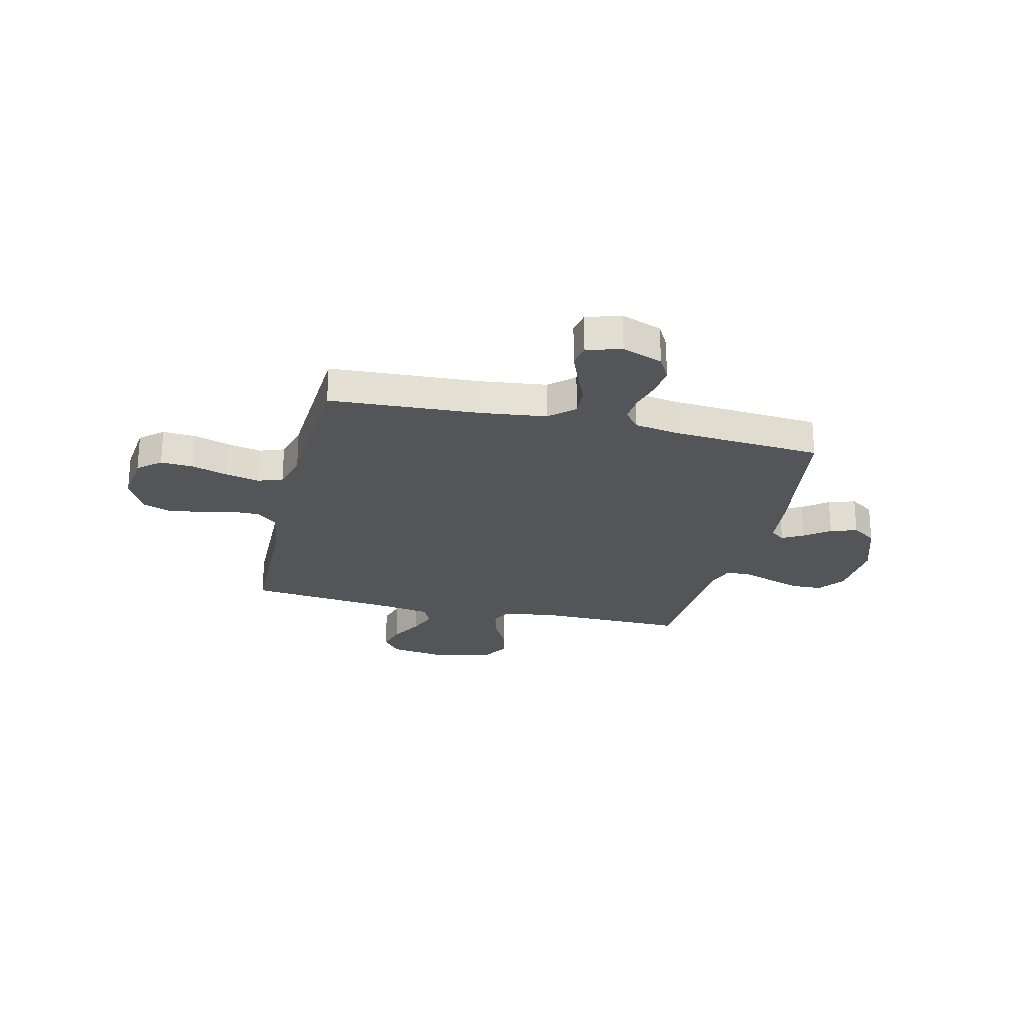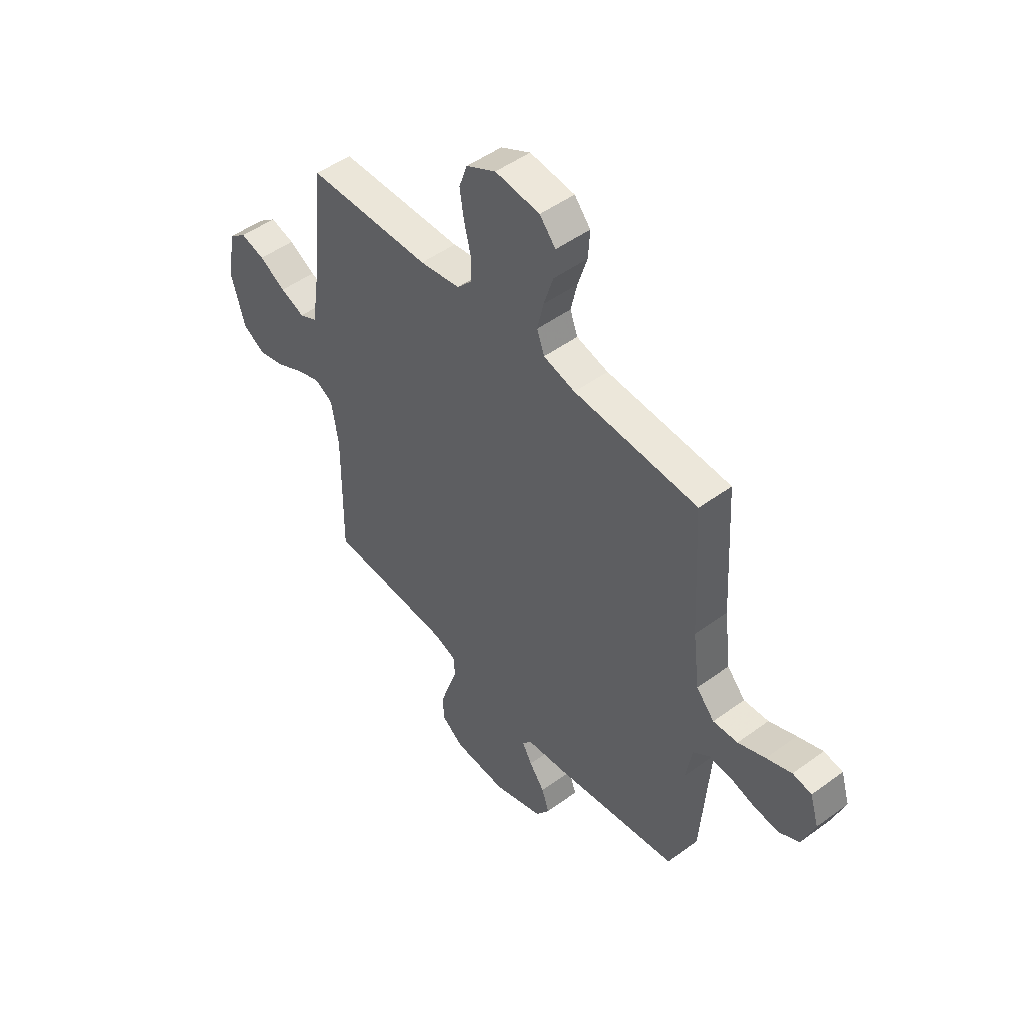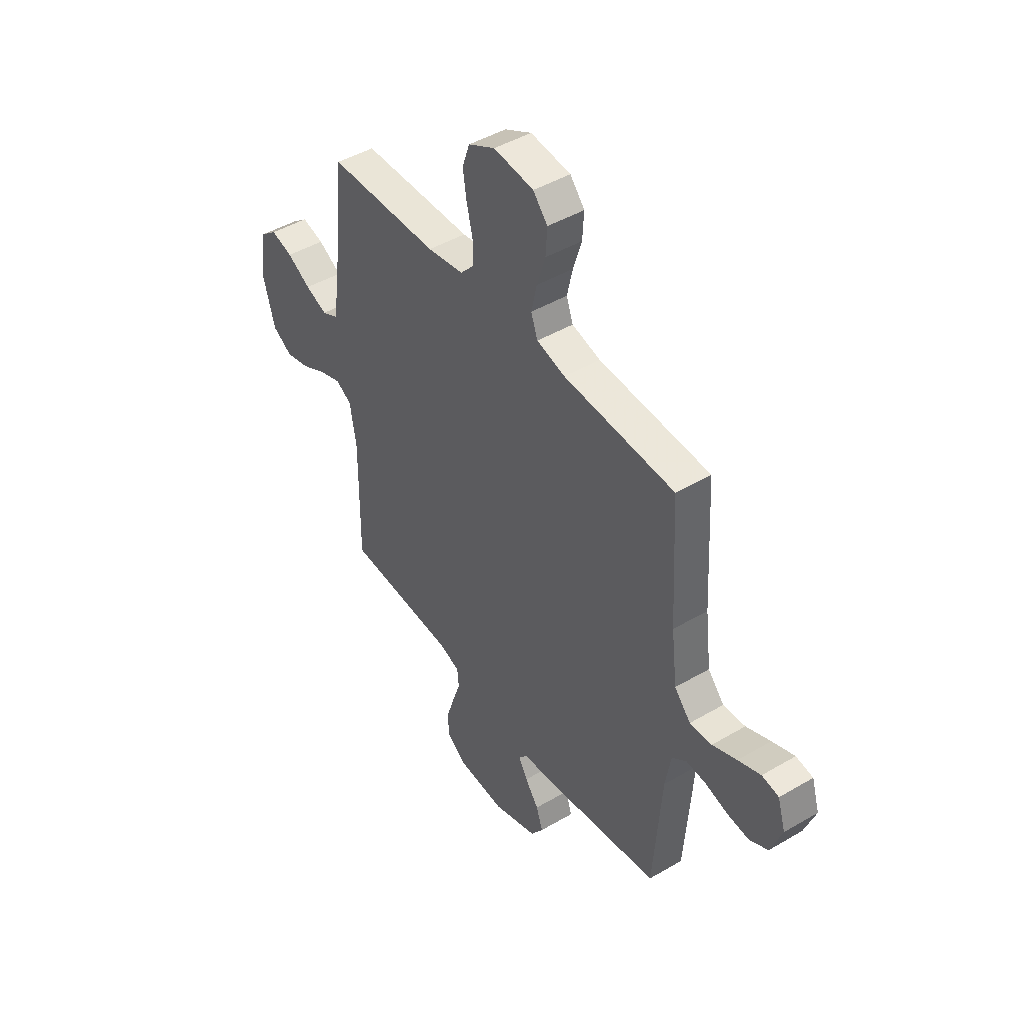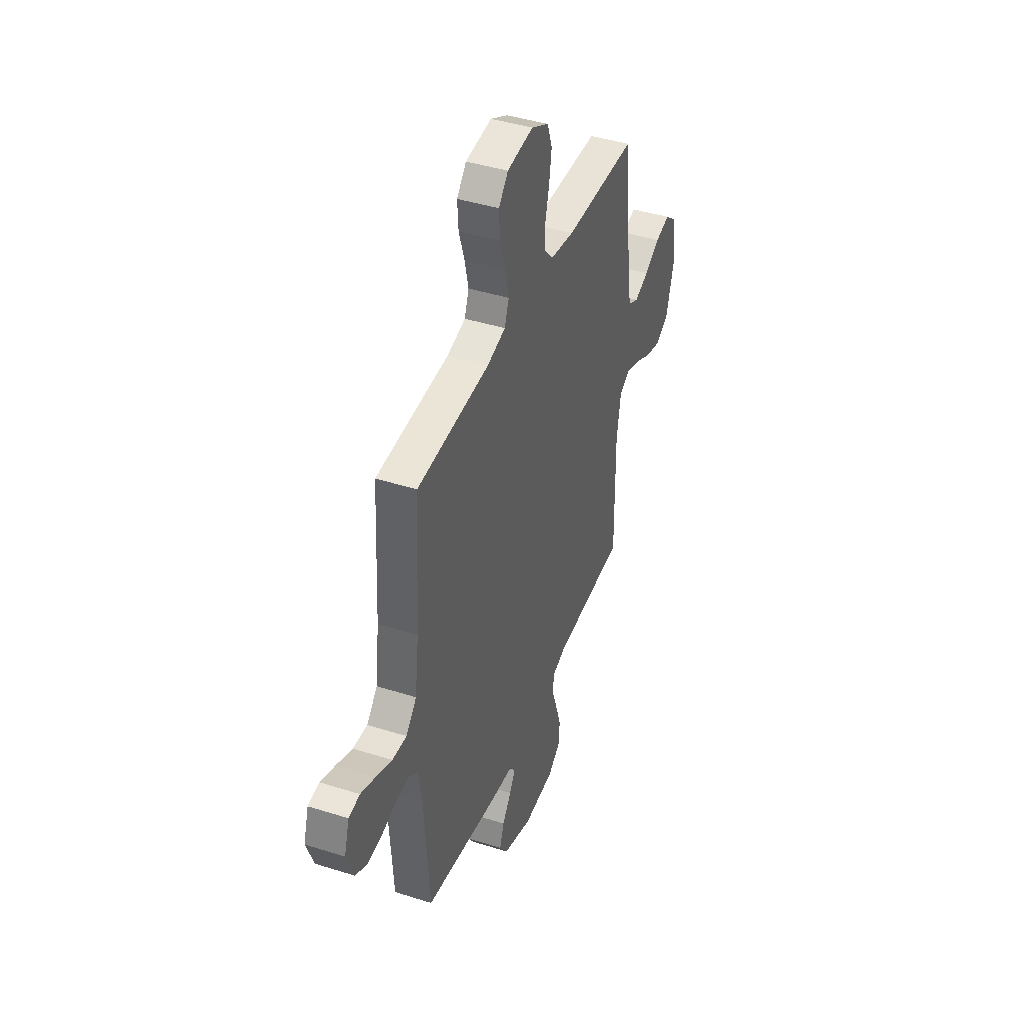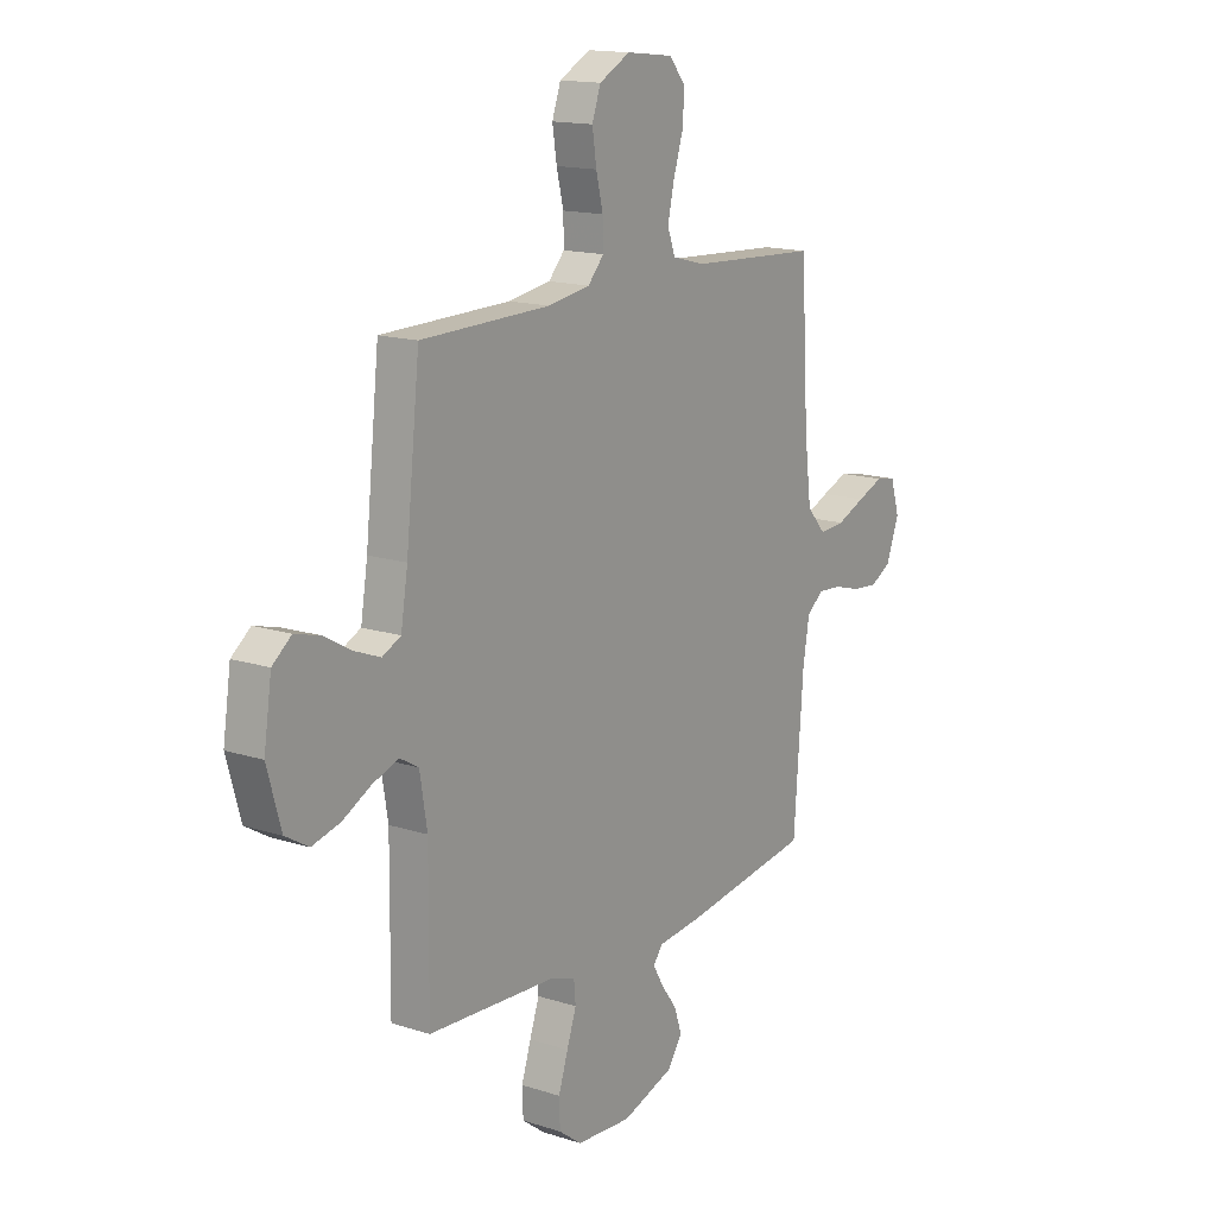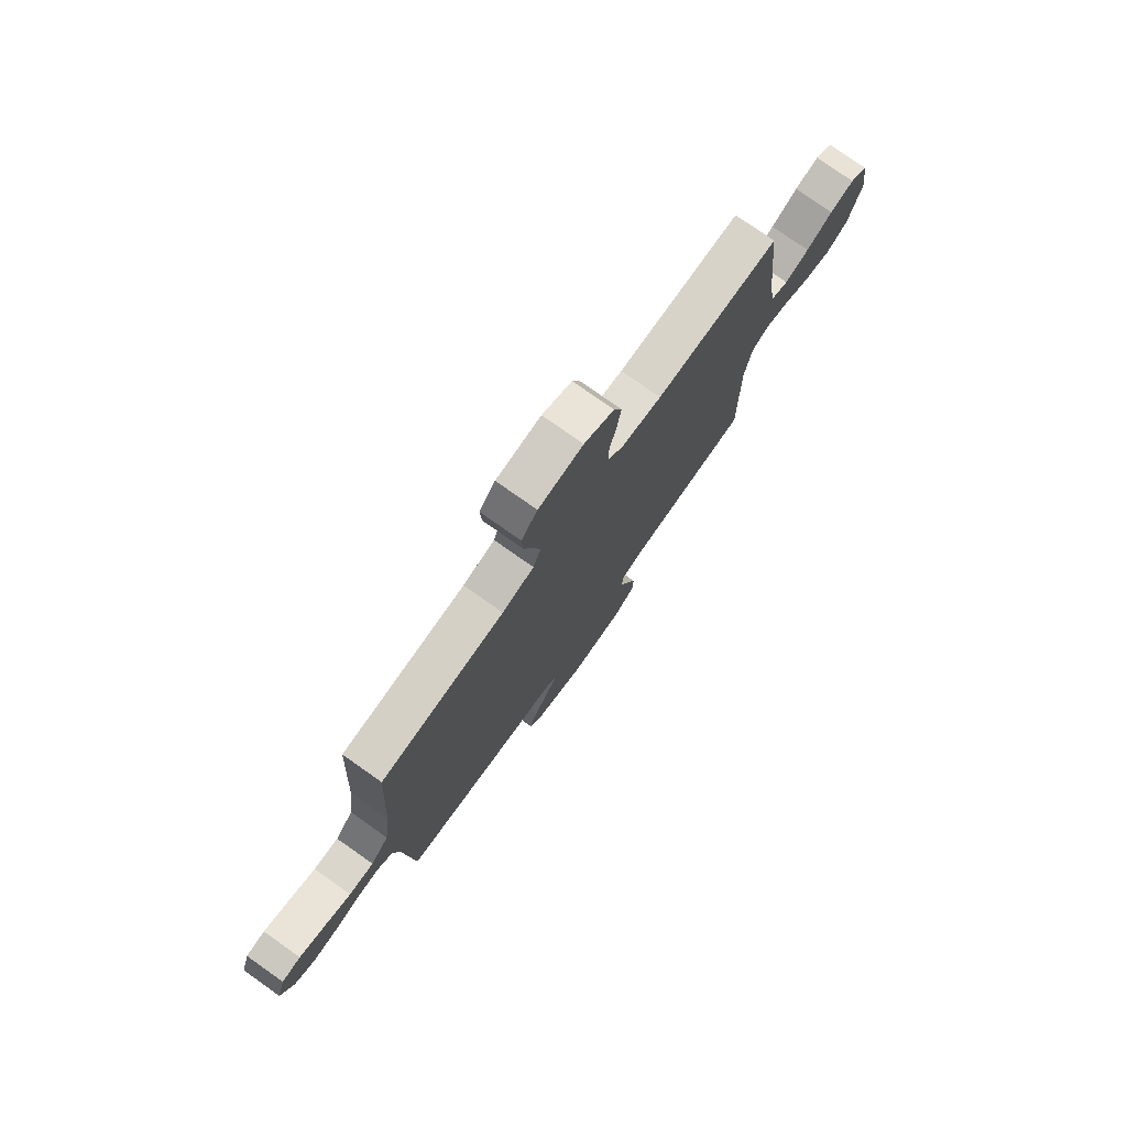
<metadata>
{"format":"obj","ext":"obj","renderer":"f3d","projection":"perspective","resolution":1024,"background":"white","views":[{"elev":-24.3,"azim":76.6,"up":"+Y"},{"elev":49.2,"azim":50.9,"up":"+Z"},{"elev":45.6,"azim":55.9,"up":"+Z"},{"elev":42.4,"azim":110.8,"up":"+Z"},{"elev":15.1,"azim":-55.4,"up":"+Z"},{"elev":77.4,"azim":125.2,"up":"+Z"}]}
</metadata>
<code>
v 0.5 0.07 -0.5
v 0.2 0.07 -0.546
v 0.098 0.07 -0.557
v 0.076 0.07 -0.586
v 0.1 0.07 -0.628
v 0.137 0.07 -0.678
v 0.155 0.07 -0.731
v 0.121 0.07 -0.78
v 0 0.07 -0.821
v -0.129 0.07 -0.813
v -0.182 0.07 -0.773
v -0.184 0.07 -0.713
v -0.162 0.07 -0.645
v -0.14 0.07 -0.581
v -0.144 0.07 -0.534
v -0.2 0.07 -0.515
v -0.5 0.07 -0.5
v -0.497 0.07 -0.2
v -0.514 0.07 -0.097
v -0.557 0.07 -0.072
v -0.617 0.07 -0.093
v -0.684 0.07 -0.128
v -0.749 0.07 -0.145
v -0.803 0.07 -0.113
v -0.835 0.07 0
v -0.817 0.07 0.12
v -0.773 0.07 0.155
v -0.714 0.07 0.139
v -0.65 0.07 0.103
v -0.591 0.07 0.08
v -0.548 0.07 0.101
v -0.532 0.07 0.2
v -0.5 0.07 0.5
v -0.2 0.07 0.506
v -0.102 0.07 0.522
v -0.065 0.07 0.563
v -0.066 0.07 0.621
v -0.082 0.07 0.687
v -0.092 0.07 0.752
v -0.072 0.07 0.809
v 0 0.07 0.847
v 0.108 0.07 0.835
v 0.147 0.07 0.79
v 0.143 0.07 0.725
v 0.12 0.07 0.652
v 0.105 0.07 0.585
v 0.123 0.07 0.536
v 0.2 0.07 0.516
v 0.5 0.07 0.5
v 0.517 0.07 0.2
v 0.533 0.07 0.07
v 0.577 0.07 0.021
v 0.637 0.07 0.025
v 0.703 0.07 0.053
v 0.764 0.07 0.077
v 0.81 0.07 0.069
v 0.831 0.07 0
v 0.801 0.07 -0.081
v 0.752 0.07 -0.108
v 0.692 0.07 -0.102
v 0.631 0.07 -0.085
v 0.576 0.07 -0.081
v 0.537 0.07 -0.112
v 0.522 0.07 -0.2
v 0.5 0 -0.5
v 0.2 0 -0.546
v 0.098 0 -0.557
v 0.076 0 -0.586
v 0.1 0 -0.628
v 0.137 0 -0.678
v 0.155 0 -0.731
v 0.121 0 -0.78
v 0 0 -0.821
v -0.129 0 -0.813
v -0.182 0 -0.773
v -0.184 0 -0.713
v -0.162 0 -0.645
v -0.14 0 -0.581
v -0.144 0 -0.534
v -0.2 0 -0.515
v -0.5 0 -0.5
v -0.497 0 -0.2
v -0.514 0 -0.097
v -0.557 0 -0.072
v -0.617 0 -0.093
v -0.684 0 -0.128
v -0.749 0 -0.145
v -0.803 0 -0.113
v -0.835 0 0
v -0.817 0 0.12
v -0.773 0 0.155
v -0.714 0 0.139
v -0.65 0 0.103
v -0.591 0 0.08
v -0.548 0 0.101
v -0.532 0 0.2
v -0.5 0 0.5
v -0.2 0 0.506
v -0.102 0 0.522
v -0.065 0 0.563
v -0.066 0 0.621
v -0.082 0 0.687
v -0.092 0 0.752
v -0.072 0 0.809
v 0 0 0.847
v 0.108 0 0.835
v 0.147 0 0.79
v 0.143 0 0.725
v 0.12 0 0.652
v 0.105 0 0.585
v 0.123 0 0.536
v 0.2 0 0.516
v 0.5 0 0.5
v 0.517 0 0.2
v 0.533 0 0.07
v 0.577 0 0.021
v 0.637 0 0.025
v 0.703 0 0.053
v 0.764 0 0.077
v 0.81 0 0.069
v 0.831 0 0
v 0.801 0 -0.081
v 0.752 0 -0.108
v 0.692 0 -0.102
v 0.631 0 -0.085
v 0.576 0 -0.081
v 0.537 0 -0.112
v 0.522 0 -0.2
f 58 59 60 61
f 58 61 62
f 57 58 62
f 56 57 62
f 53 54 55 56
f 53 56 62
f 52 53 62 63
f 48 49 50
f 47 48 50 51
f 42 43 44 45
f 42 45 46
f 41 42 46
f 40 41 46 47
f 37 38 39 40
f 32 33 34
f 31 32 34 35
f 26 27 28 29
f 26 29 30
f 25 26 30
f 24 25 30
f 21 22 23 24
f 20 21 24 30
f 19 20 30 31
f 16 17 18
f 15 16 18 19
f 11 12 13 14
f 9 10 11 14
f 9 14 15
f 8 9 15
f 5 6 7 8
f 4 5 8 15
f 3 4 15 19
f 64 1 2 3
f 63 64 3 19
f 51 52 63 19
f 47 51 19 31
f 37 40 47
f 36 37 47
f 35 36 47
f 31 35 47
f 125 124 123 122
f 126 125 122
f 126 122 121
f 126 121 120
f 120 119 118 117
f 126 120 117
f 127 126 117 116
f 114 113 112
f 115 114 112 111
f 109 108 107 106
f 110 109 106
f 110 106 105
f 111 110 105 104
f 104 103 102 101
f 98 97 96
f 99 98 96 95
f 93 92 91 90
f 94 93 90
f 94 90 89
f 94 89 88
f 88 87 86 85
f 94 88 85 84
f 95 94 84 83
f 82 81 80
f 83 82 80 79
f 78 77 76 75
f 78 75 74 73
f 79 78 73
f 79 73 72
f 72 71 70 69
f 79 72 69 68
f 83 79 68 67
f 67 66 65 128
f 83 67 128 127
f 83 127 116 115
f 95 83 115 111
f 111 104 101
f 111 101 100
f 111 100 99
f 111 99 95
f 1 65 66 2
f 2 66 67 3
f 3 67 68 4
f 4 68 69 5
f 5 69 70 6
f 6 70 71 7
f 7 71 72 8
f 8 72 73 9
f 9 73 74 10
f 10 74 75 11
f 11 75 76 12
f 12 76 77 13
f 13 77 78 14
f 14 78 79 15
f 15 79 80 16
f 16 80 81 17
f 17 81 82 18
f 18 82 83 19
f 19 83 84 20
f 20 84 85 21
f 21 85 86 22
f 22 86 87 23
f 23 87 88 24
f 24 88 89 25
f 25 89 90 26
f 26 90 91 27
f 27 91 92 28
f 28 92 93 29
f 29 93 94 30
f 30 94 95 31
f 31 95 96 32
f 32 96 97 33
f 33 97 98 34
f 34 98 99 35
f 35 99 100 36
f 36 100 101 37
f 37 101 102 38
f 38 102 103 39
f 39 103 104 40
f 40 104 105 41
f 41 105 106 42
f 42 106 107 43
f 43 107 108 44
f 44 108 109 45
f 45 109 110 46
f 46 110 111 47
f 47 111 112 48
f 48 112 113 49
f 49 113 114 50
f 50 114 115 51
f 51 115 116 52
f 52 116 117 53
f 53 117 118 54
f 54 118 119 55
f 55 119 120 56
f 56 120 121 57
f 57 121 122 58
f 58 122 123 59
f 59 123 124 60
f 60 124 125 61
f 61 125 126 62
f 62 126 127 63
f 63 127 128 64
f 64 128 65 1

</code>
